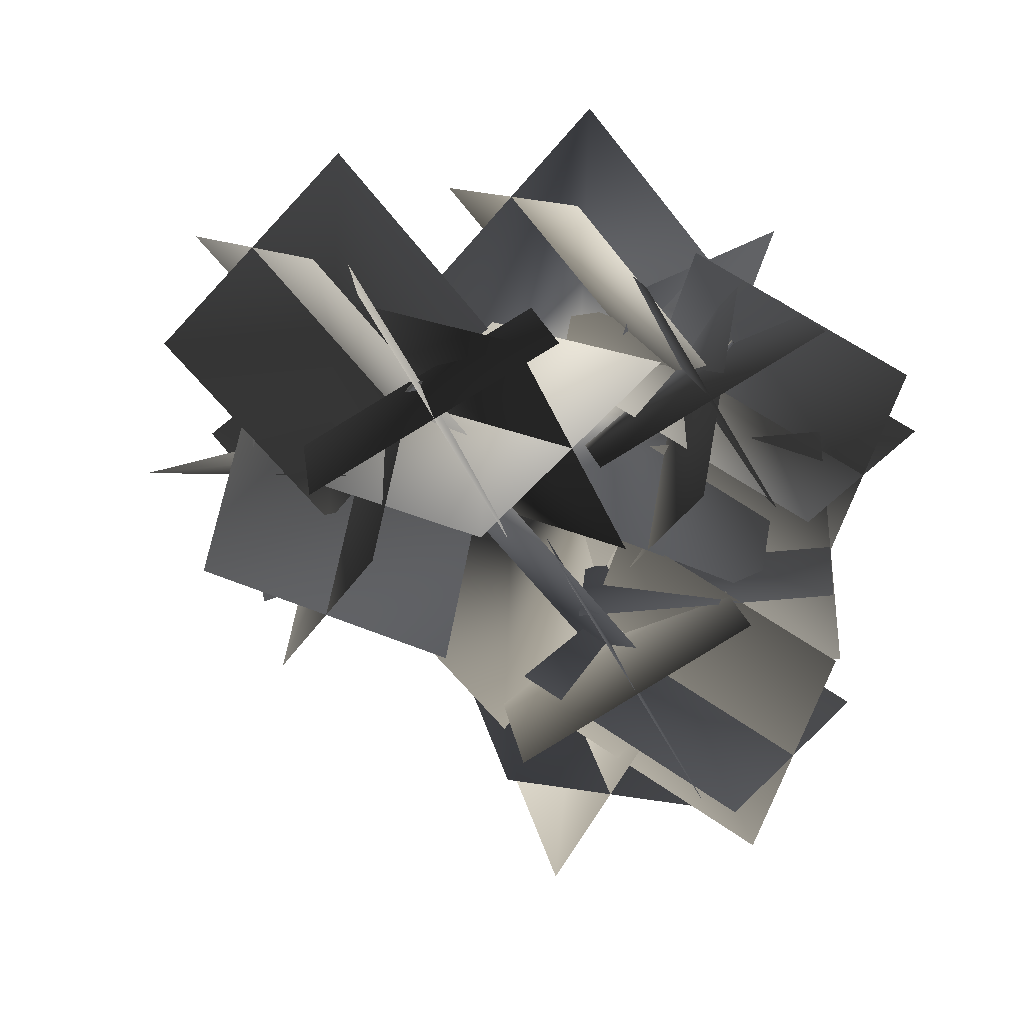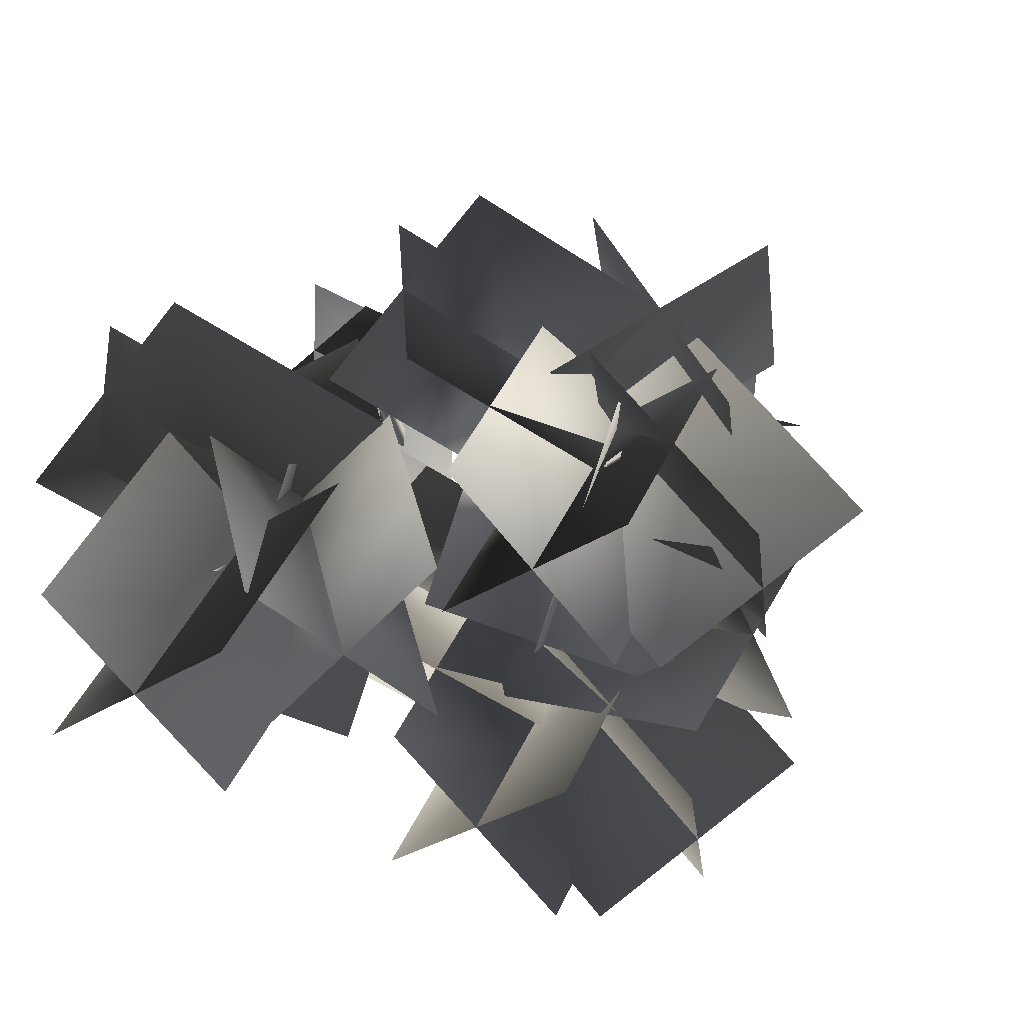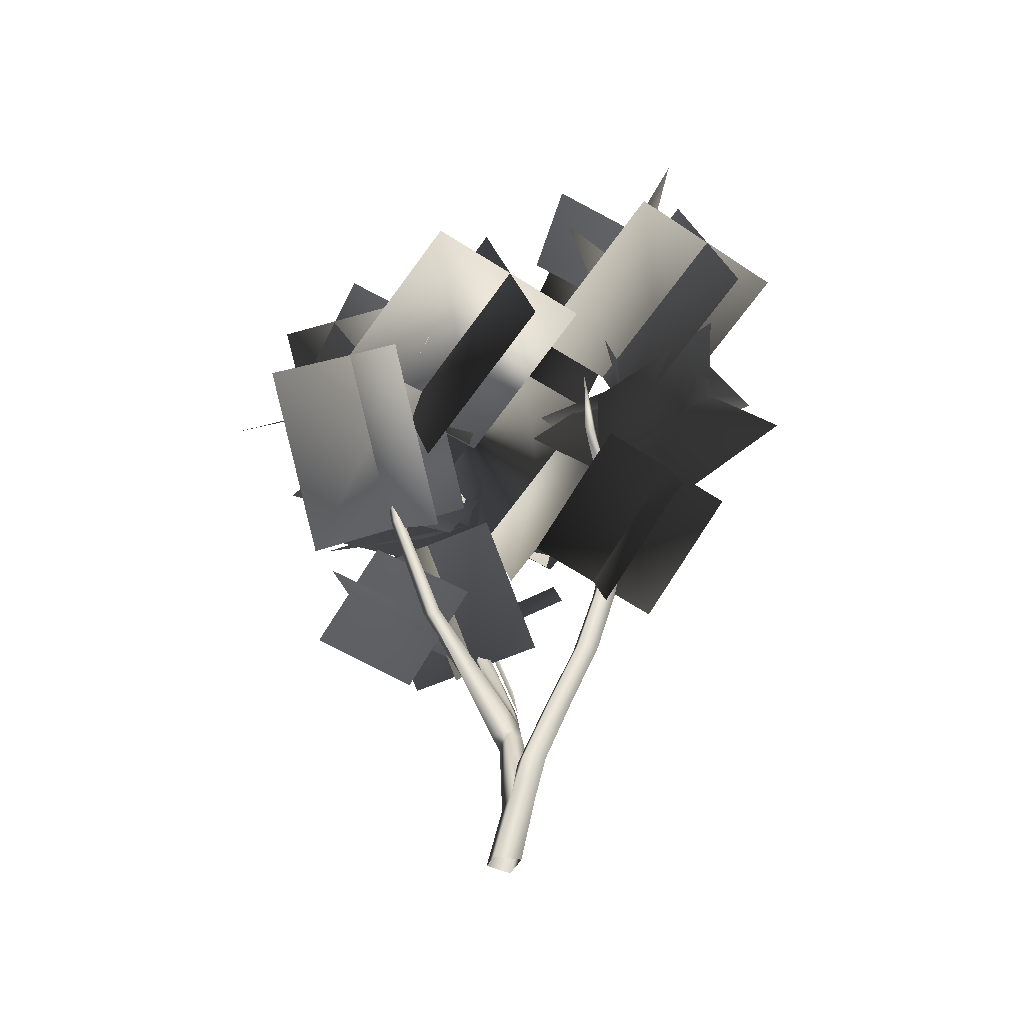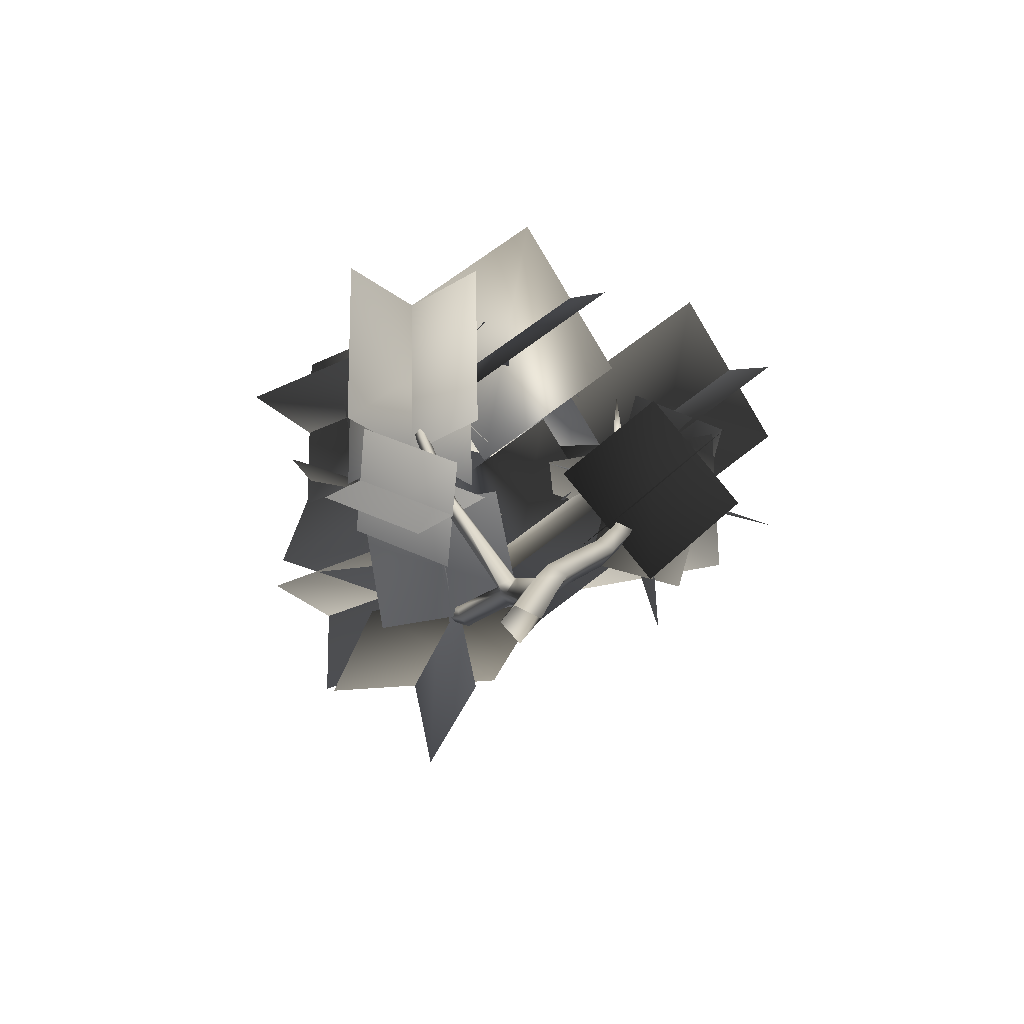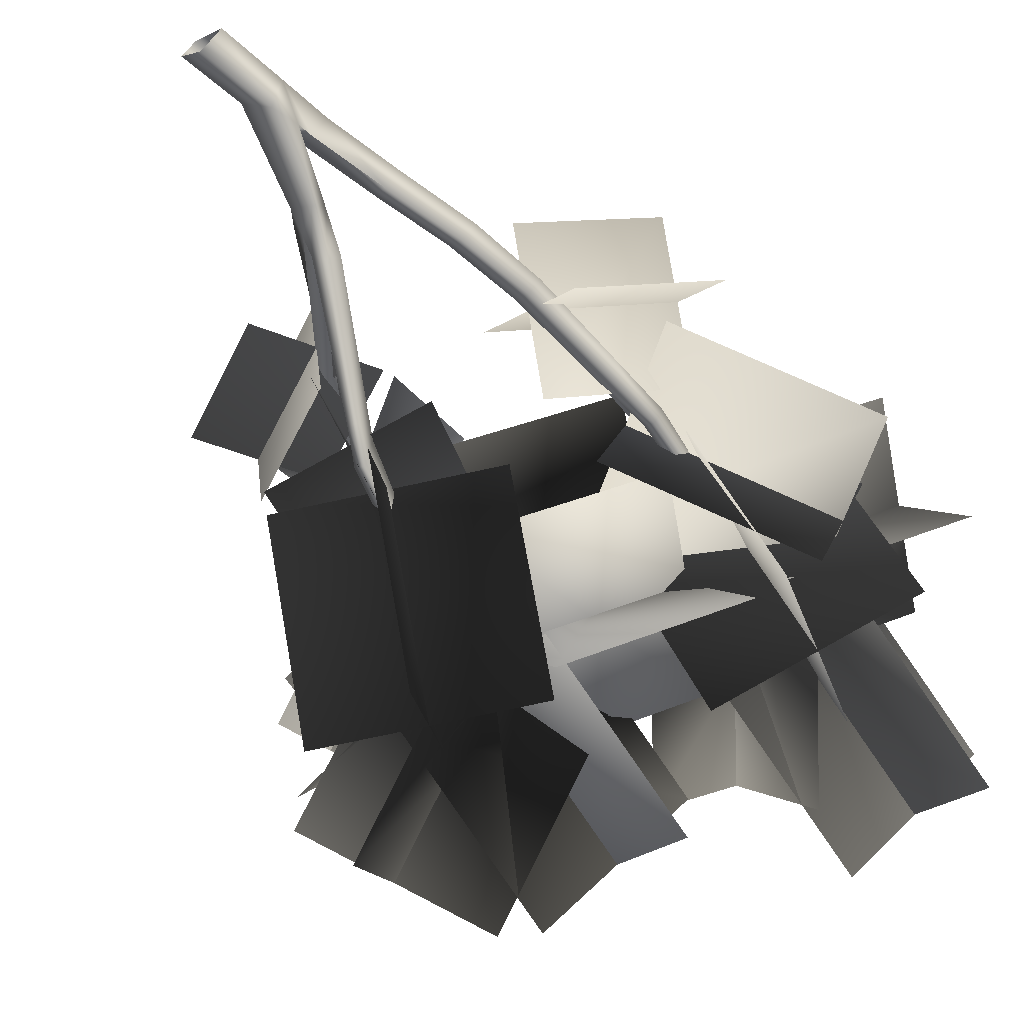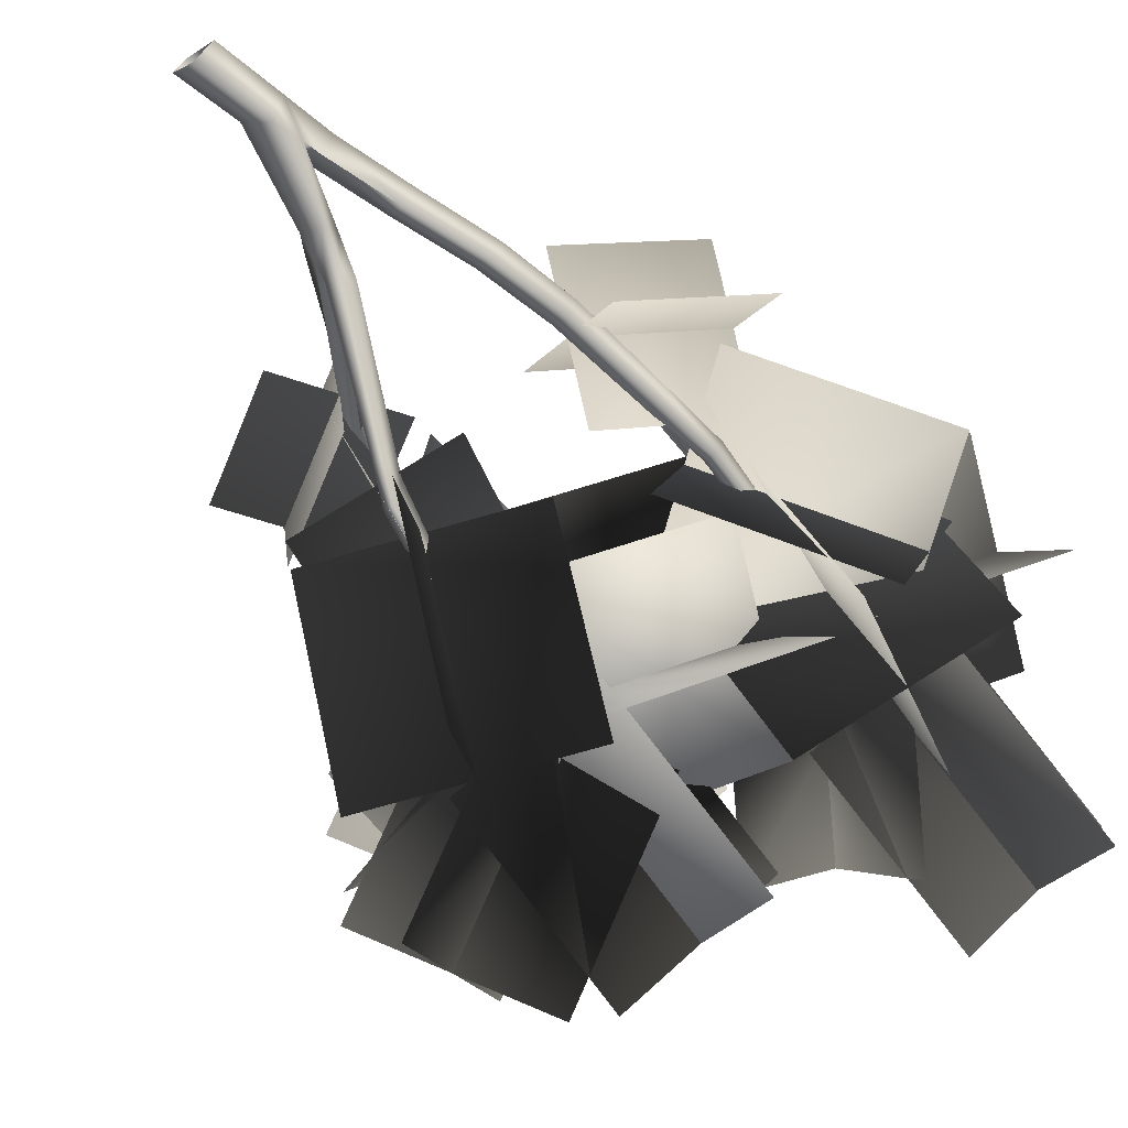
<metadata>
{"format":"obj","ext":"obj","renderer":"f3d","projection":"perspective","resolution":1024,"background":"white","views":[{"elev":-11.3,"azim":167.8,"up":"+Z"},{"elev":16.2,"azim":-163.0,"up":"+Z"},{"elev":-35.1,"azim":9.9,"up":"+Y"},{"elev":-71.4,"azim":-8.6,"up":"+Y"},{"elev":-58.2,"azim":31.3,"up":"+Z"},{"elev":-63.9,"azim":35.0,"up":"+Z"}]}
</metadata>
<code>
g treeBirchSapling_01_geo
v 0.1045 1.47 -0.6597
v -0.2676 1.608 -0.4281
v -0.3172 1.185 -0.255
v 0.05494 1.047 -0.4866
v 0.05108 1.597 -0.3653
v 0.001552 1.174 -0.1922
v -0.2637 1.059 -0.5495
v -0.2142 1.482 -0.7226
v 0.08212 1.314 0.05447
v 0.3747 1.295 -0.2995
v 0.0552 1.082 -0.5521
v -0.2374 1.101 -0.1981
v 0.1516 1.508 -0.197
v -0.1679 1.295 -0.4496
v -0.01427 0.8877 -0.3007
v 0.3052 1.101 -0.0481
v -0.3742 0.7082 -0.1342
v -0.3895 0.6735 0.1457
v -0.1519 0.5209 0.1397
v -0.1367 0.5556 -0.1402
v -0.3059 0.8084 0.02444
v -0.06832 0.6558 0.01848
v -0.2203 0.4207 -0.01891
v -0.4579 0.5733 -0.01295
v 0.5501 1.928 -0.2977
v 0.178 2.066 -0.06612
v 0.1284 1.643 0.107
v 0.5005 1.505 -0.1246
v 0.4966 2.055 -0.003305
v 0.4471 1.632 0.1698
v 0.1819 1.516 -0.1874
v 0.2314 1.939 -0.3605
v -0.09764 0.8422 -0.8064
v -0.2353 1.172 -0.5176
v -0.1593 0.892 -0.1613
v -0.02168 0.562 -0.4501
v 0.0495 1.084 -0.6473
v 0.1255 0.8042 -0.291
v -0.3065 0.6498 -0.3204
v -0.3824 0.93 -0.6767
v 0.7371 1.178 -0.1144
v 0.3852 1.469 -0.1657
v 0.09518 1.145 -0.01764
v 0.4471 0.8534 0.03369
v 0.5899 1.396 0.07599
v 0.2999 1.072 0.2241
v 0.2423 0.9261 -0.208
v 0.5323 1.25 -0.3561
v 0.5041 0.7564 0.2534
v 0.4163 1.012 0.04268
v 0.202 0.8018 -0.1224
v 0.2897 0.5465 0.08835
v 0.3341 0.9289 0.2549
v 0.1197 0.719 0.0898
v 0.3719 0.6293 -0.1238
v 0.5864 0.8393 0.04119
v 0.4863 1.179 -0.4598
v 0.3964 1.614 -0.3411
v 0.2866 1.476 0.08313
v 0.3765 1.041 -0.03557
v 0.6599 1.424 -0.3349
v 0.5501 1.286 0.08931
v 0.1129 1.231 -0.0417
v 0.2228 1.37 -0.466
v -0.01918 1.537 -0.1459
v -0.3913 1.675 0.08576
v -0.4408 1.252 0.2589
v -0.06871 1.114 0.0272
v -0.07261 1.664 0.1486
v -0.1221 1.241 0.3217
v -0.3874 1.125 -0.03561
v -0.3378 1.548 -0.2087
v 0.4563 1.57 0.3863
v 0.7489 1.551 0.03229
v 0.4294 1.338 -0.2203
v 0.1368 1.357 0.1336
v 0.5258 1.764 0.1349
v 0.2063 1.551 -0.1178
v 0.3599 1.144 0.0311
v 0.6794 1.357 0.2837
v -0.1075 1.133 -0.3133
v -0.1974 1.568 -0.1946
v -0.3072 1.43 0.2297
v -0.2173 0.9949 0.111
v 0.06616 1.378 -0.1885
v -0.04368 1.24 0.2358
v -0.4808 1.185 0.1048
v -0.371 1.324 -0.3195
v -0.5759 1.168 -0.4131
v -0.4703 1.395 -0.02741
v -0.0382 1.241 -0.05512
v -0.1438 1.014 -0.4408
v -0.4653 1.466 -0.3445
v -0.03316 1.312 -0.3722
v -0.1489 0.9431 -0.1238
v -0.581 1.097 -0.09605
v -0.176 0.9948 -0.2241
v -0.2246 0.7754 0.04342
v -0.1319 0.5068 -0.1599
v -0.08322 0.7262 -0.4274
v -0.03365 0.9064 -0.04254
v 0.0591 0.6378 -0.2458
v -0.2742 0.5951 -0.3415
v -0.3669 0.8637 -0.1382
v -0.5309 1.204 -0.2513
v -0.586 1.548 0.04815
v -0.242 1.381 0.3033
v -0.1869 1.037 0.00384
v -0.4085 1.503 -0.2204
v -0.06455 1.336 0.0347
v -0.3643 1.082 0.2724
v -0.7084 1.248 0.0173
v -0.04154 1.38 0.5683
v 0.251 1.361 0.2144
v -0.06845 1.148 -0.03824
v -0.361 1.167 0.3157
v 0.02798 1.574 0.3169
v -0.2915 1.361 0.06433
v -0.138 0.9544 0.2131
v 0.1815 1.167 0.4658
v -0.4728 1.294 0.2072
v -0.1668 1.096 0.4873
v -0.1129 0.7535 0.1859
v -0.4188 0.9515 -0.09417
v -0.1505 1.312 0.2447
v -0.0965 0.9692 -0.05665
v -0.4352 0.7357 0.1483
v -0.4892 1.078 0.4497
v -0.4072 1.137 -0.7651
v -0.4623 1.481 -0.4657
v -0.1183 1.314 -0.2106
v -0.06323 0.97 -0.51
v -0.2849 1.436 -0.7343
v 0.05915 1.269 -0.4792
v -0.2407 1.015 -0.2414
v -0.5847 1.182 -0.4966
v -0.04088 1.626 -0.3061
v 0.2084 1.887 -0.02154
v 0.4221 1.512 0.1355
v 0.1728 1.251 -0.1491
v 0.2446 1.781 -0.3264
v 0.4583 1.405 -0.1693
v 0.1367 1.358 0.1556
v -0.07704 1.733 -0.001376
v 0.2606 1.058 0.1143
v 0.2614 1.183 0.1787
v 0.255 1.044 0.1296
v 0.2802 1.052 0.1198
v 0.2746 1.038 0.1349
v 0.255 1.044 0.1296
v 0.3374 0.8359 -0.03416
v 0.2957 0.8122 -0.02185
v 0.3068 0.8754 -0.02084
v 0.2873 0.8491 -0.04639
v 0.2957 0.8122 -0.02185
v 0.255 1.044 0.1296
v 0.08909 0.125 -0.02597
v 0.05788 0.1623 0.0102
v 0.05095 0.1361 0.01028
v 0.09702 0.1572 -0.02399
v 0.1231 0.3215 -0.005891
v 0.1593 0.311 -0.03837
v 0.09895 0.05206 0.0219
v 0.09702 0.1572 -0.02399
v 0.1265 0.1593 0.02448
v 0.188 0.3135 0.009406
v 0.2544 0.4715 -0.006329
v 0.2275 0.4683 -0.05235
v 0.2999 0.6285 -0.01619
v 0.2763 0.6249 -0.05945
v 0.2575 0.6367 -0.001771
v 0.3374 0.8359 -0.03416
v 0.3394 0.9856 -0.06406
v 0.2411 0.6346 -0.03074
v 0.2873 0.8491 -0.04639
v 0.3141 0.9924 -0.04135
v 0.3297 1.71 -0.04968
v 0.3364 1.715 -0.06257
v 0.3597 0.9869 -0.03044
v 0.3449 1.708 -0.05174
v 0.3276 0.9932 -0.019
v 0.3297 1.71 -0.04968
v 0.3141 0.9924 -0.04135
v 0.3068 0.8754 -0.02084
v 0.2873 0.8491 -0.04639
v 0.2957 0.8122 -0.02185
v 0.2411 0.6346 -0.03074
v 0.2873 0.8491 -0.04639
v 0.2099 0.4803 0.009056
v 0.1919 0.4783 -0.0215
v 0.142 0.3228 0.02549
v 0.1231 0.3215 -0.005891
v 0.05788 0.1623 0.0102
v 0.07729 0.1637 0.04158
v 0.04753 0.0642 0.0418
v 0.05095 0.1361 0.01028
v 0.003656 -0.089 0.02948
v -0.0212 -0.09044 -0.01286
v 0.0165 0.04403 -0.004094
v 0.06471 -0.09172 0.008398
v 0.06997 0.06858 -0.03675
v 0.02754 -0.0936 -0.05507
v 0.0165 0.04403 -0.004094
v -0.0212 -0.09044 -0.01286
v 0.06997 0.06858 -0.03675
v -0.00178 0.243 -0.07217
v 0.0165 0.04403 -0.004094
v 0.04258 0.2469 -0.09868
v -0.007171 0.2926 -0.09224
v -0.01147 0.332 -0.1082
v 0.08909 0.125 -0.02597
v 0.09895 0.05206 0.0219
v 0.01808 0.3399 -0.1348
v -0.08866 0.5848 -0.2807
v 0.05297 0.275 -0.06577
v 0.01952 0.2617 -0.03675
v 0.05095 0.1361 0.01028
v 0.04753 0.0642 0.0418
v 0.0165 0.04403 -0.004094
v -0.00178 0.243 -0.07217
v 0.0442 0.3149 -0.08347
v 0.01532 0.2878 -0.04836
v -0.01944 0.2788 -0.0662
v -0.007171 0.2926 -0.09224
v 0.03495 0.357 -0.1021
v -0.06271 0.5815 -0.2983
v 0.02189 0.3759 -0.09719
v 0.01602 0.3551 -0.08343
v 0.00256 0.3432 -0.0808
v -0.06599 0.6362 -0.2791
v -0.09335 0.6544 -0.3217
v -0.09532 0.6288 -0.2687
v -0.1185 0.6577 -0.3045
v -0.09532 0.6288 -0.2687
v -0.1377 0.9153 -0.3788
v -0.01147 0.332 -0.1082
v -0.007171 0.2926 -0.09224
v -0.08866 0.5848 -0.2807
v -0.1204 0.912 -0.3914
v -0.1285 1.276 -0.3896
v -0.1103 0.9169 -0.3731
v -0.1276 0.9199 -0.3606
v -0.1377 0.9153 -0.3788
v -0.1377 0.9153 -0.3788
v -0.1185 0.6577 -0.3045
v -0.3063 1.159 0.09764
v -0.2937 1.447 0.1172
v -0.2891 1.445 0.1234
v -0.2963 1.15 0.1111
v -0.2572 0.8444 0.08357
v -0.2872 1.452 0.1171
v -0.2448 0.8381 0.1032
v -0.2833 1.164 0.1069
v -0.2933 1.173 0.09339
v -0.2937 1.447 0.1172
v -0.3063 1.159 0.09764
v -0.2276 0.8516 0.09308
v -0.2397 0.8573 0.07318
v -0.2572 0.8444 0.08357
v -0.1616 0.5904 0.03785
v -0.1796 0.5976 0.01002
v -0.007171 0.2926 -0.09224
v -0.01944 0.2788 -0.0662
v 0.01532 0.2878 -0.04836
v -0.1411 0.6099 0.01922
v 0.01663 0.3588 -0.06818
v 0.0442 0.3149 -0.08347
v 0.01602 0.3551 -0.08343
v -0.1549 0.6143 -1.758e-05
v -0.1796 0.5976 0.01002
v -0.2572 0.8444 0.08357
v 0.00256 0.3432 -0.0808
v -0.007171 0.2926 -0.09224
v 0.2275 0.4683 -0.05235
v 0.1231 0.3215 -0.005891
v 0.1593 0.311 -0.03837
v 0.1919 0.4783 -0.0215
v 0.2763 0.6249 -0.05945
v 0.2411 0.6346 -0.03074
g treeBirchSapling_01_geo_0
f 3 2 1
f 4 3 1
f 7 6 5
f 8 7 5
f 11 10 9
f 12 11 9
f 15 14 13
f 16 15 13
f 19 18 17
f 20 19 17
f 23 22 21
f 24 23 21
f 27 26 25
f 28 27 25
f 31 30 29
f 32 31 29
f 35 34 33
f 36 35 33
f 39 38 37
f 40 39 37
f 43 42 41
f 44 43 41
f 47 46 45
f 48 47 45
f 51 50 49
f 52 51 49
f 55 54 53
f 56 55 53
f 59 58 57
f 60 59 57
f 63 62 61
f 64 63 61
f 67 66 65
f 68 67 65
f 71 70 69
f 72 71 69
f 75 74 73
f 76 75 73
f 79 78 77
f 80 79 77
f 83 82 81
f 84 83 81
f 87 86 85
f 88 87 85
f 91 90 89
f 92 91 89
f 95 94 93
f 96 95 93
f 99 98 97
f 100 99 97
f 103 102 101
f 104 103 101
f 107 106 105
f 108 107 105
f 111 110 109
f 112 111 109
f 115 114 113
f 116 115 113
f 119 118 117
f 120 119 117
f 123 122 121
f 124 123 121
f 127 126 125
f 128 127 125
f 131 130 129
f 132 131 129
f 135 134 133
f 136 135 133
f 139 138 137
f 140 139 137
f 143 142 141
f 144 143 141
f 147 146 145
f 145 146 148
f 148 146 149
f 149 146 150
f 151 149 150
f 152 151 150
f 151 153 149
f 153 148 149
f 153 154 148
f 154 145 148
f 145 154 155
f 156 145 155
f 159 158 157
f 158 160 157
f 158 161 160
f 161 162 160
f 157 164 163
f 164 162 165
f 164 165 163
f 162 166 165
f 167 166 162
f 168 167 162
f 169 167 168
f 170 169 168
f 169 171 167
f 172 169 170
f 171 169 172
f 173 172 170
f 170 174 173
f 174 175 173
f 175 176 173
f 176 177 173
f 177 178 173
f 173 178 179
f 173 179 172
f 178 180 179
f 179 180 181
f 172 179 181
f 180 182 181
f 181 182 183
f 184 172 181
f 184 181 183
f 185 184 183
f 186 171 172
f 187 171 186
f 188 187 186
f 189 171 187
f 171 189 167
f 190 189 187
f 167 189 166
f 191 189 190
f 189 191 166
f 192 191 190
f 191 192 193
f 166 191 194
f 194 191 193
f 165 166 194
f 195 194 193
f 165 194 195
f 195 193 196
f 163 165 195
f 163 195 197
f 197 195 198
f 195 199 198
f 200 163 197
f 201 163 200
f 202 201 200
f 203 201 202
f 204 203 202
f 207 206 205
f 206 208 205
f 206 209 208
f 209 210 208
f 205 208 211
f 205 211 212
f 210 213 208
f 210 214 213
f 208 215 211
f 208 213 215
f 211 215 216
f 217 211 216
f 217 216 218
f 218 216 219
f 216 220 219
f 215 221 216
f 213 221 215
f 216 222 220
f 221 222 216
f 222 223 220
f 223 224 220
f 213 225 221
f 214 226 213
f 213 226 225
f 221 225 227
f 228 221 227
f 228 227 229
f 226 230 225
f 227 225 230
f 231 226 214
f 231 230 226
f 229 227 232
f 232 227 230
f 233 231 214
f 234 233 214
f 233 235 231
f 229 232 236
f 229 236 237
f 232 238 236
f 235 239 231
f 235 240 239
f 231 239 241
f 230 231 241
f 239 240 241
f 230 241 242
f 241 240 242
f 232 230 242
f 242 240 243
f 232 242 244
f 245 232 244
f 248 247 246
f 249 248 246
f 249 246 250
f 251 248 249
f 252 249 250
f 253 251 249
f 253 249 252
f 254 251 253
f 255 251 254
f 256 255 254
f 254 253 257
f 257 253 252
f 256 254 258
f 258 254 257
f 259 256 258
f 260 252 250
f 261 260 250
f 260 261 262
f 263 260 262
f 263 264 260
f 260 265 252
f 265 257 252
f 265 260 264
f 266 265 264
f 267 266 264
f 268 266 267
f 265 269 257
f 269 258 257
f 258 269 270
f 271 258 270
f 270 269 272
f 273 270 272
f 276 275 274
f 275 277 274
f 274 277 278
f 277 279 278

</code>
